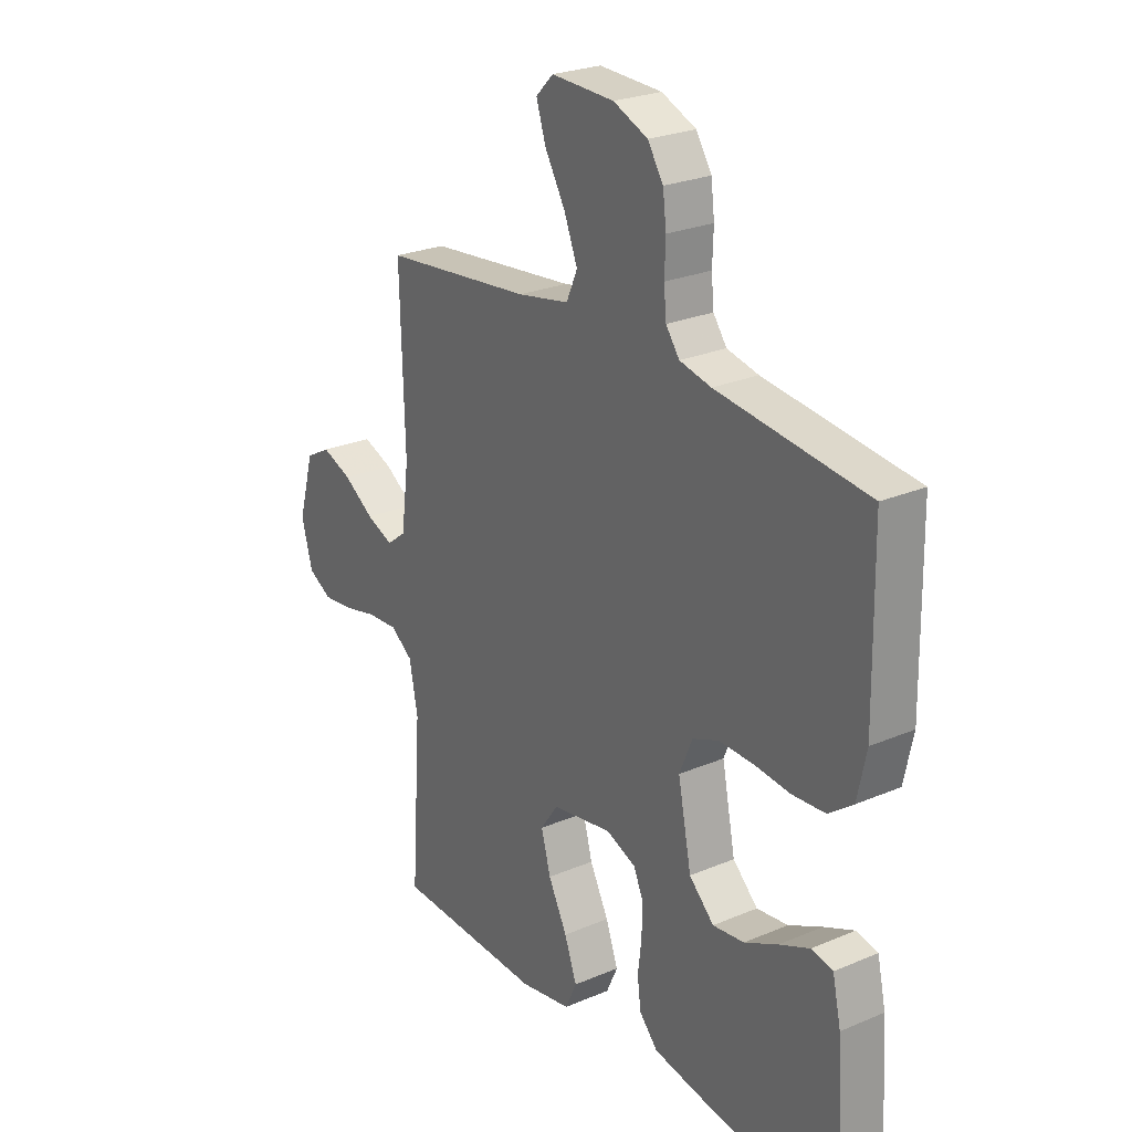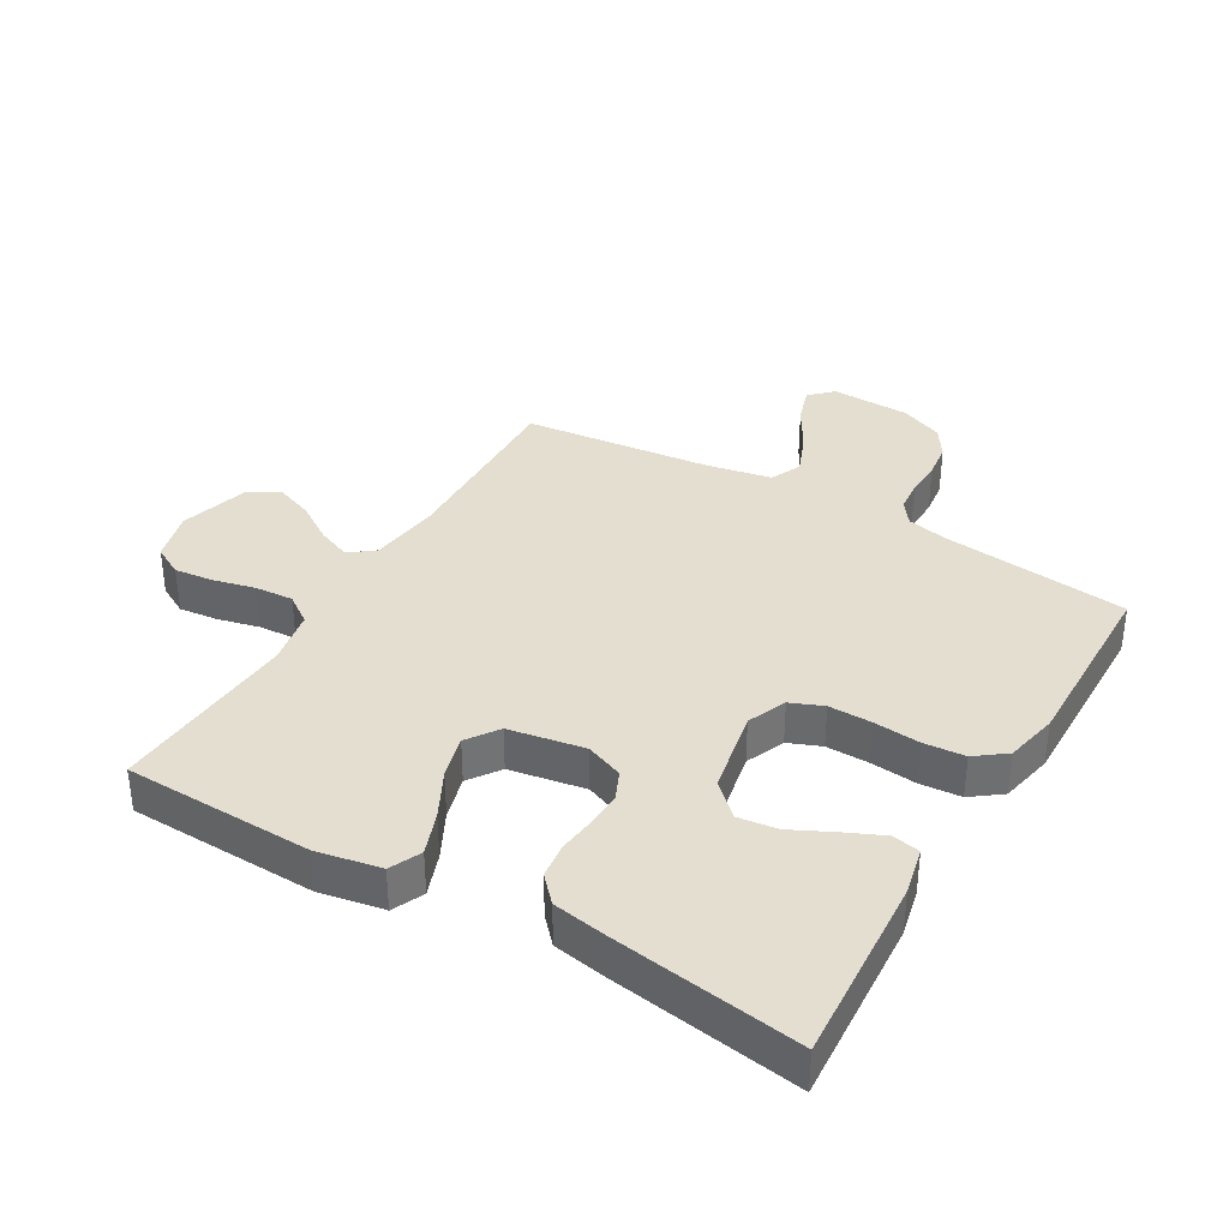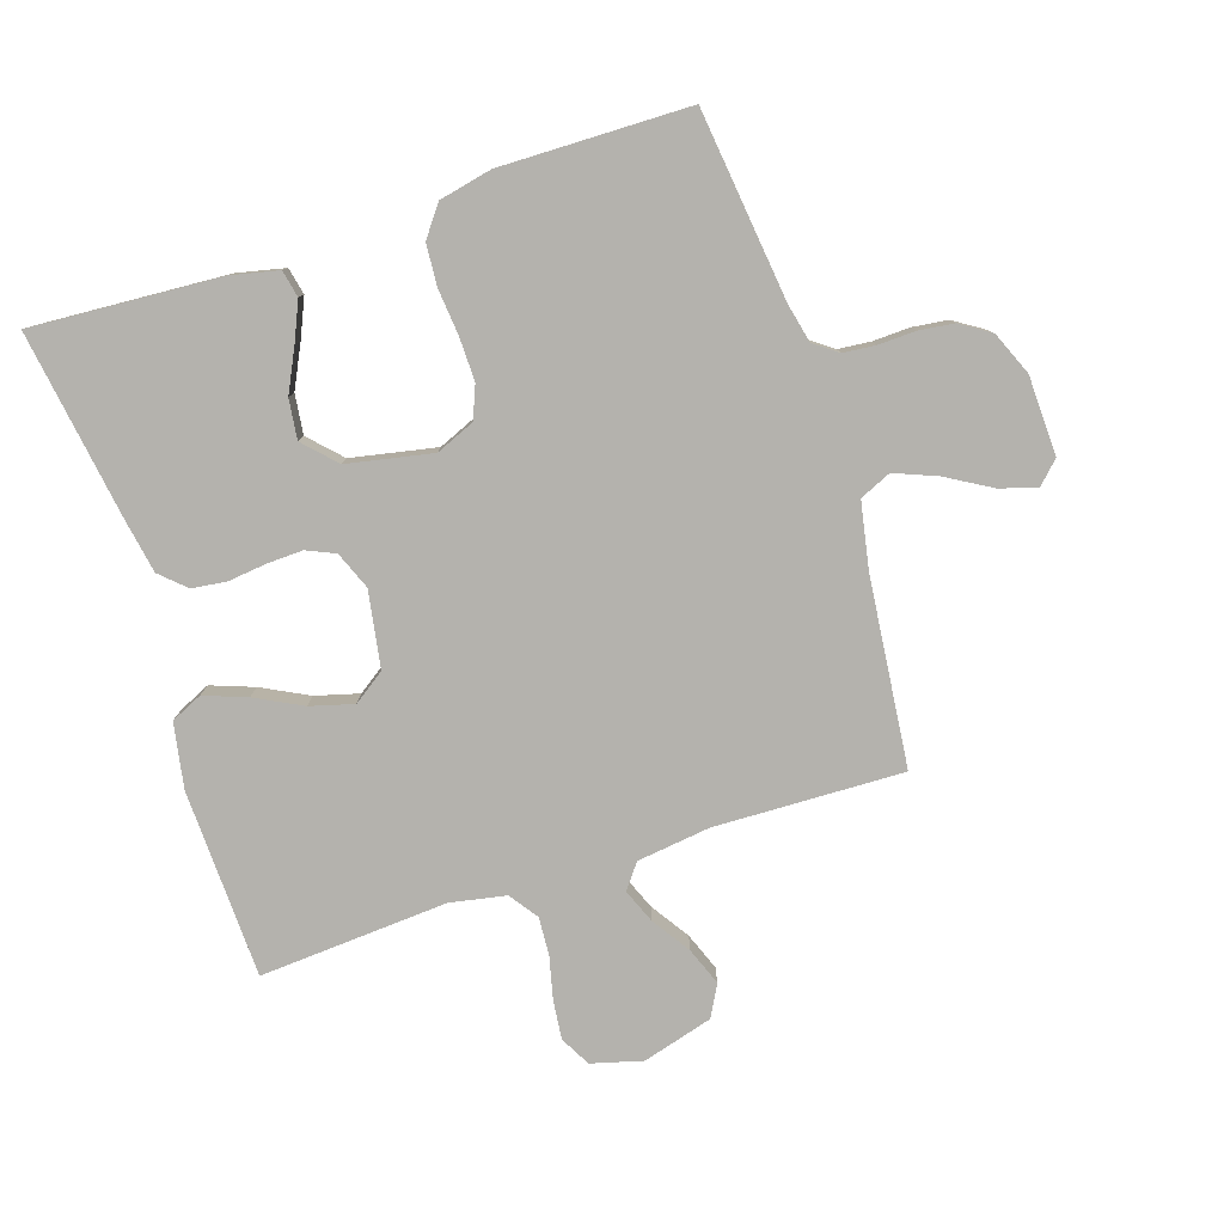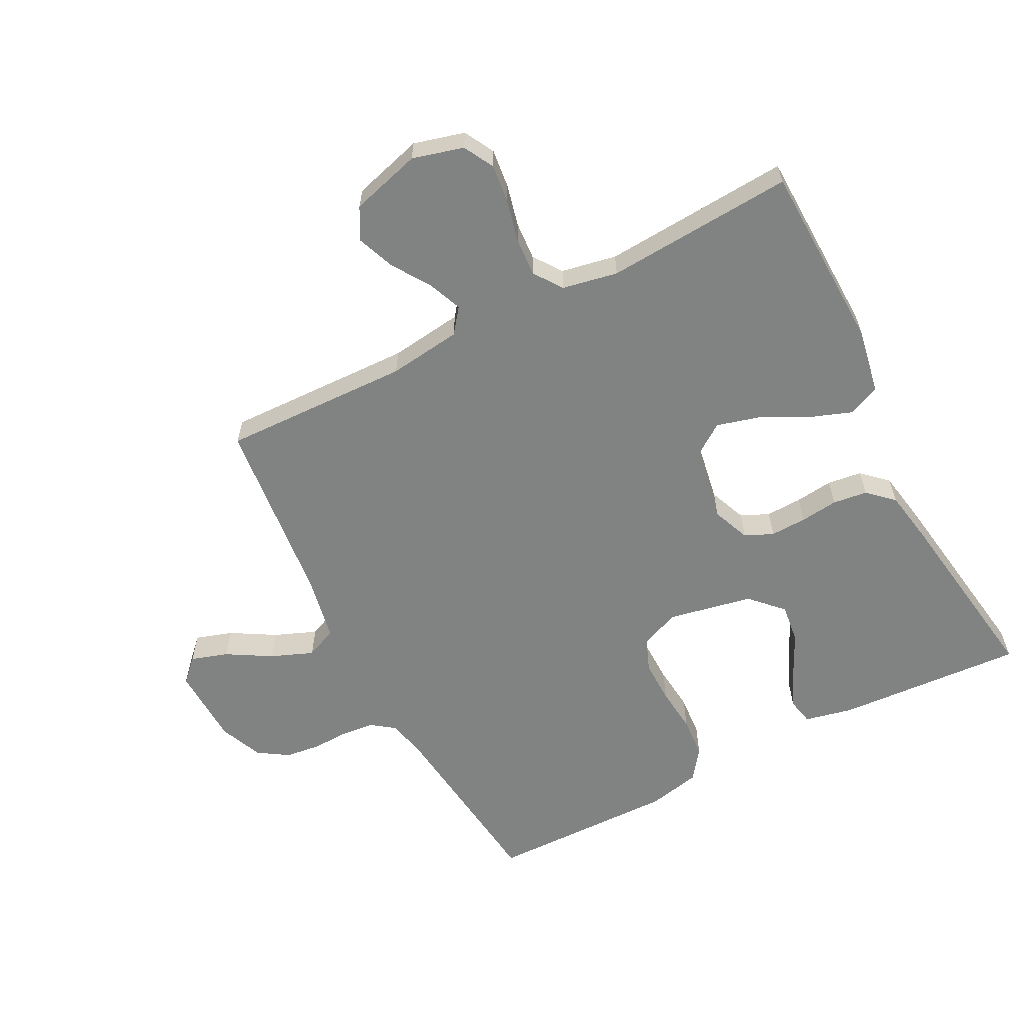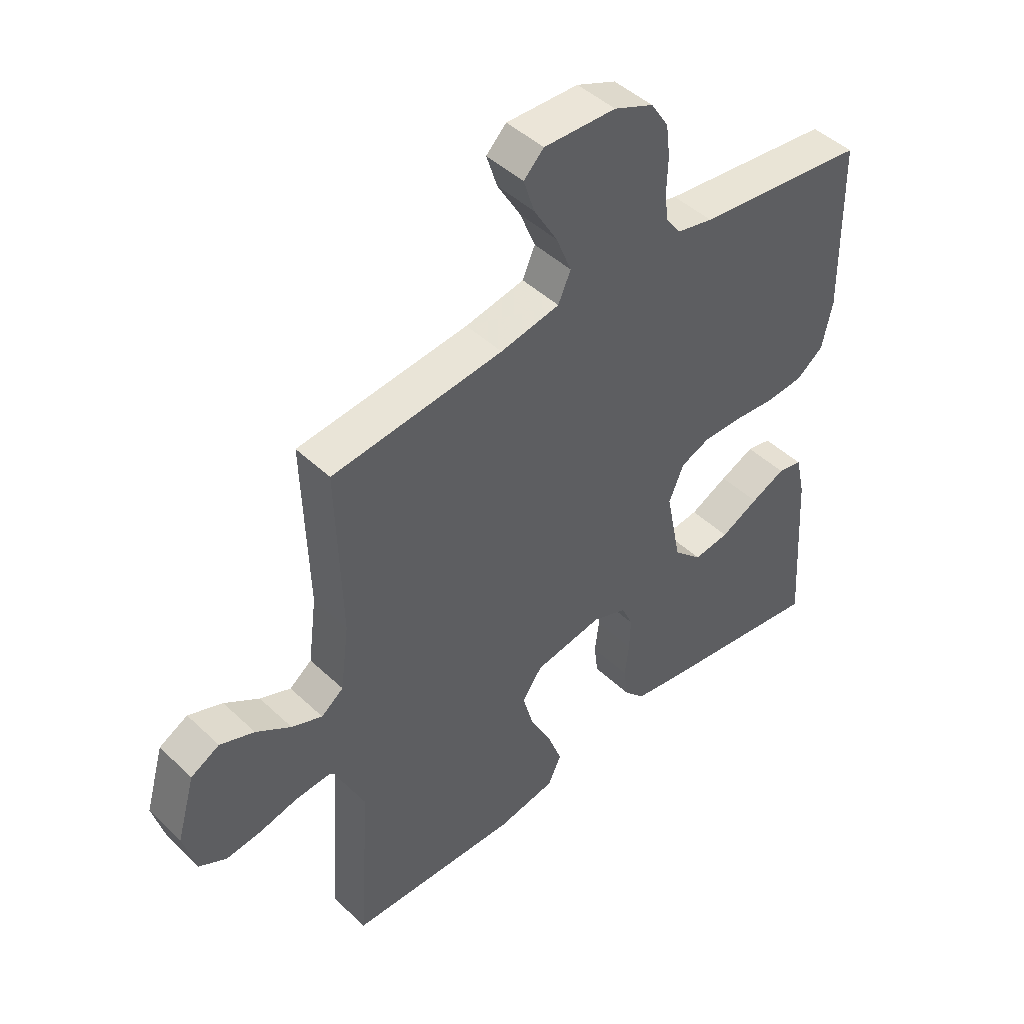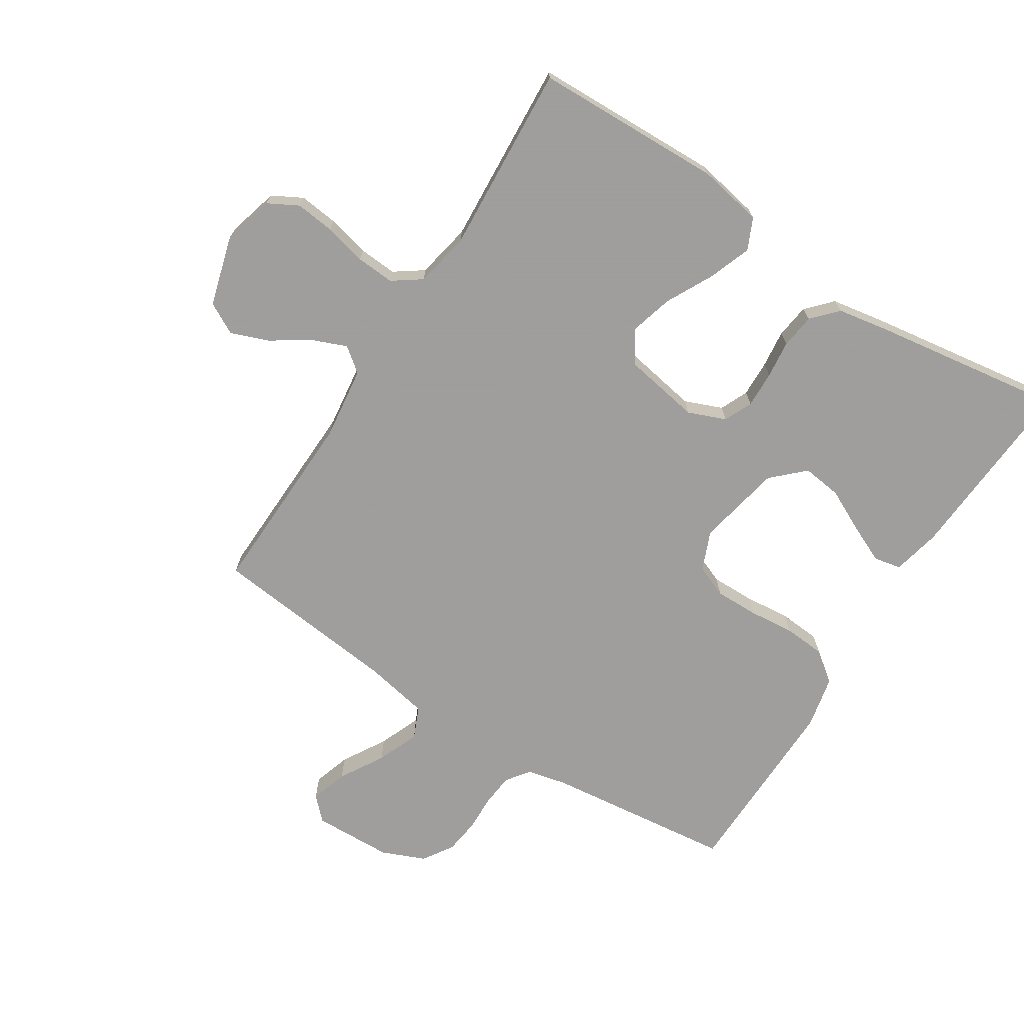
<metadata>
{"format":"obj","ext":"obj","renderer":"f3d","projection":"perspective","resolution":1024,"background":"white","views":[{"elev":25.2,"azim":-124.5,"up":"+Z"},{"elev":35.9,"azim":-149.7,"up":"+Y"},{"elev":-79.5,"azim":-71.9,"up":"+Y"},{"elev":-60.6,"azim":117.4,"up":"+Y"},{"elev":45.9,"azim":137.1,"up":"+Z"},{"elev":-71.1,"azim":147.4,"up":"+Y"}]}
</metadata>
<code>
v 0.5 0.07 -0.5
v 0.2 0.07 -0.509
v 0.097 0.07 -0.49
v 0.074 0.07 -0.44
v 0.099 0.07 -0.372
v 0.137 0.07 -0.298
v 0.156 0.07 -0.229
v 0.121 0.07 -0.179
v 0 0.07 -0.158
v -0.06 0.07 -0.182
v -0.08 0.07 -0.227
v -0.078 0.07 -0.285
v -0.071 0.07 -0.345
v -0.078 0.07 -0.4
v -0.115 0.07 -0.44
v -0.2 0.07 -0.455
v -0.5 0.07 -0.5
v -0.481 0.07 -0.2
v -0.464 0.07 -0.124
v -0.421 0.07 -0.115
v -0.36 0.07 -0.142
v -0.293 0.07 -0.175
v -0.23 0.07 -0.183
v -0.18 0.07 -0.135
v -0.153 0.07 0
v -0.179 0.07 0.062
v -0.231 0.07 0.083
v -0.3 0.07 0.082
v -0.373 0.07 0.075
v -0.439 0.07 0.08
v -0.487 0.07 0.116
v -0.505 0.07 0.2
v -0.5 0.07 0.5
v -0.2 0.07 0.535
v -0.137 0.07 0.549
v -0.11 0.07 0.586
v -0.105 0.07 0.637
v -0.107 0.07 0.696
v -0.1 0.07 0.752
v -0.069 0.07 0.8
v 0 0.07 0.829
v 0.126 0.07 0.833
v 0.161 0.07 0.798
v 0.142 0.07 0.739
v 0.101 0.07 0.669
v 0.074 0.07 0.602
v 0.096 0.07 0.552
v 0.2 0.07 0.532
v 0.5 0.07 0.5
v 0.491 0.07 0.2
v 0.506 0.07 0.084
v 0.545 0.07 0.054
v 0.599 0.07 0.076
v 0.66 0.07 0.116
v 0.72 0.07 0.139
v 0.77 0.07 0.112
v 0.802 0.07 0
v 0.78 0.07 -0.081
v 0.732 0.07 -0.107
v 0.67 0.07 -0.1
v 0.603 0.07 -0.084
v 0.542 0.07 -0.08
v 0.497 0.07 -0.112
v 0.48 0.07 -0.2
v 0.5 0 -0.5
v 0.2 0 -0.509
v 0.097 0 -0.49
v 0.074 0 -0.44
v 0.099 0 -0.372
v 0.137 0 -0.298
v 0.156 0 -0.229
v 0.121 0 -0.179
v 0 0 -0.158
v -0.06 0 -0.182
v -0.08 0 -0.227
v -0.078 0 -0.285
v -0.071 0 -0.345
v -0.078 0 -0.4
v -0.115 0 -0.44
v -0.2 0 -0.455
v -0.5 0 -0.5
v -0.481 0 -0.2
v -0.464 0 -0.124
v -0.421 0 -0.115
v -0.36 0 -0.142
v -0.293 0 -0.175
v -0.23 0 -0.183
v -0.18 0 -0.135
v -0.153 0 0
v -0.179 0 0.062
v -0.231 0 0.083
v -0.3 0 0.082
v -0.373 0 0.075
v -0.439 0 0.08
v -0.487 0 0.116
v -0.505 0 0.2
v -0.5 0 0.5
v -0.2 0 0.535
v -0.137 0 0.549
v -0.11 0 0.586
v -0.105 0 0.637
v -0.107 0 0.696
v -0.1 0 0.752
v -0.069 0 0.8
v 0 0 0.829
v 0.126 0 0.833
v 0.161 0 0.798
v 0.142 0 0.739
v 0.101 0 0.669
v 0.074 0 0.602
v 0.096 0 0.552
v 0.2 0 0.532
v 0.5 0 0.5
v 0.491 0 0.2
v 0.506 0 0.084
v 0.545 0 0.054
v 0.599 0 0.076
v 0.66 0 0.116
v 0.72 0 0.139
v 0.77 0 0.112
v 0.802 0 0
v 0.78 0 -0.081
v 0.732 0 -0.107
v 0.67 0 -0.1
v 0.603 0 -0.084
v 0.542 0 -0.08
v 0.497 0 -0.112
v 0.48 0 -0.2
f 58 59 60 61
f 58 61 62
f 57 58 62
f 56 57 62
f 53 54 55 56
f 52 53 56 62
f 51 52 62 63
f 48 49 50
f 47 48 50 51
f 42 43 44 45
f 42 45 46
f 41 42 46
f 40 41 46
f 37 38 39 40
f 36 37 40 46
f 35 36 46 47
f 31 32 33 34
f 28 29 30 31
f 27 28 31 34
f 26 27 34 35
f 19 20 21 22
f 17 18 19 22
f 17 22 23
f 16 17 23 24
f 12 13 14 15
f 11 12 15 16
f 10 11 16 24
f 3 4 5 6
f 3 6 7
f 64 1 2 3
f 64 3 7
f 63 64 7 8
f 51 63 8 9
f 25 26 35 47
f 24 25 47 51
f 9 10 24 51
f 125 124 123 122
f 126 125 122
f 126 122 121
f 126 121 120
f 120 119 118 117
f 126 120 117 116
f 127 126 116 115
f 114 113 112
f 115 114 112 111
f 109 108 107 106
f 110 109 106
f 110 106 105
f 110 105 104
f 104 103 102 101
f 110 104 101 100
f 111 110 100 99
f 98 97 96 95
f 95 94 93 92
f 98 95 92 91
f 99 98 91 90
f 86 85 84 83
f 86 83 82 81
f 87 86 81
f 88 87 81 80
f 79 78 77 76
f 80 79 76 75
f 88 80 75 74
f 70 69 68 67
f 71 70 67
f 67 66 65 128
f 71 67 128
f 72 71 128 127
f 73 72 127 115
f 111 99 90 89
f 115 111 89 88
f 115 88 74 73
f 1 65 66 2
f 2 66 67 3
f 3 67 68 4
f 4 68 69 5
f 5 69 70 6
f 6 70 71 7
f 7 71 72 8
f 8 72 73 9
f 9 73 74 10
f 10 74 75 11
f 11 75 76 12
f 12 76 77 13
f 13 77 78 14
f 14 78 79 15
f 15 79 80 16
f 16 80 81 17
f 17 81 82 18
f 18 82 83 19
f 19 83 84 20
f 20 84 85 21
f 21 85 86 22
f 22 86 87 23
f 23 87 88 24
f 24 88 89 25
f 25 89 90 26
f 26 90 91 27
f 27 91 92 28
f 28 92 93 29
f 29 93 94 30
f 30 94 95 31
f 31 95 96 32
f 32 96 97 33
f 33 97 98 34
f 34 98 99 35
f 35 99 100 36
f 36 100 101 37
f 37 101 102 38
f 38 102 103 39
f 39 103 104 40
f 40 104 105 41
f 41 105 106 42
f 42 106 107 43
f 43 107 108 44
f 44 108 109 45
f 45 109 110 46
f 46 110 111 47
f 47 111 112 48
f 48 112 113 49
f 49 113 114 50
f 50 114 115 51
f 51 115 116 52
f 52 116 117 53
f 53 117 118 54
f 54 118 119 55
f 55 119 120 56
f 56 120 121 57
f 57 121 122 58
f 58 122 123 59
f 59 123 124 60
f 60 124 125 61
f 61 125 126 62
f 62 126 127 63
f 63 127 128 64
f 64 128 65 1

</code>
